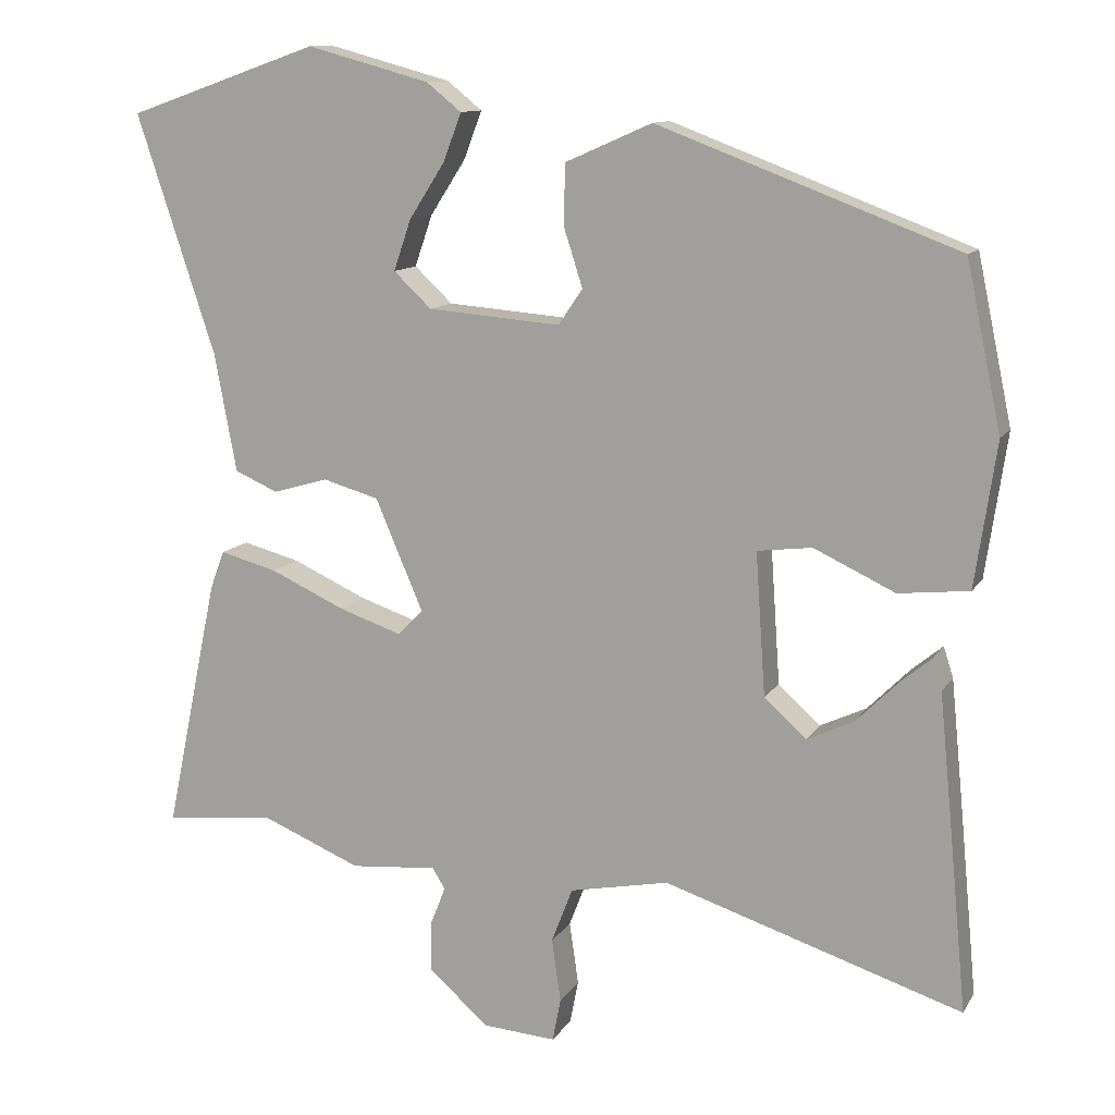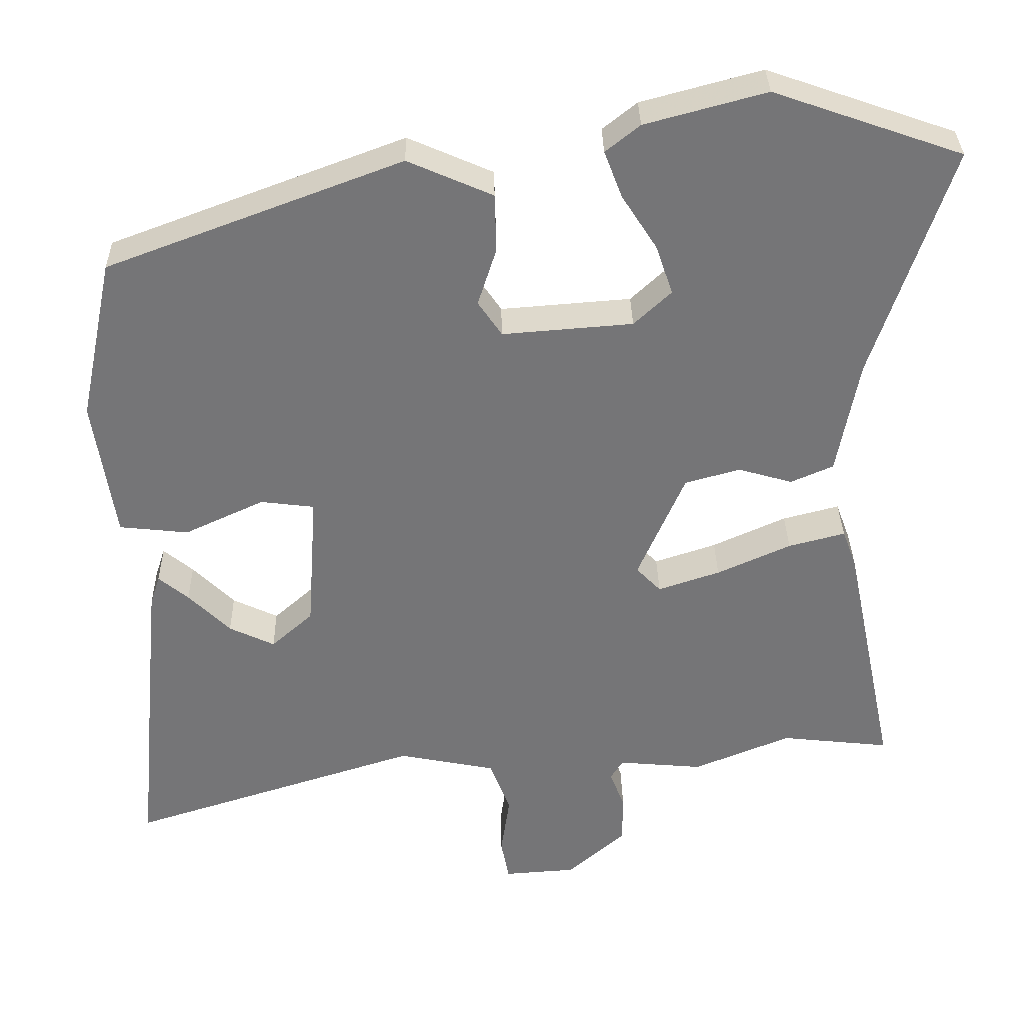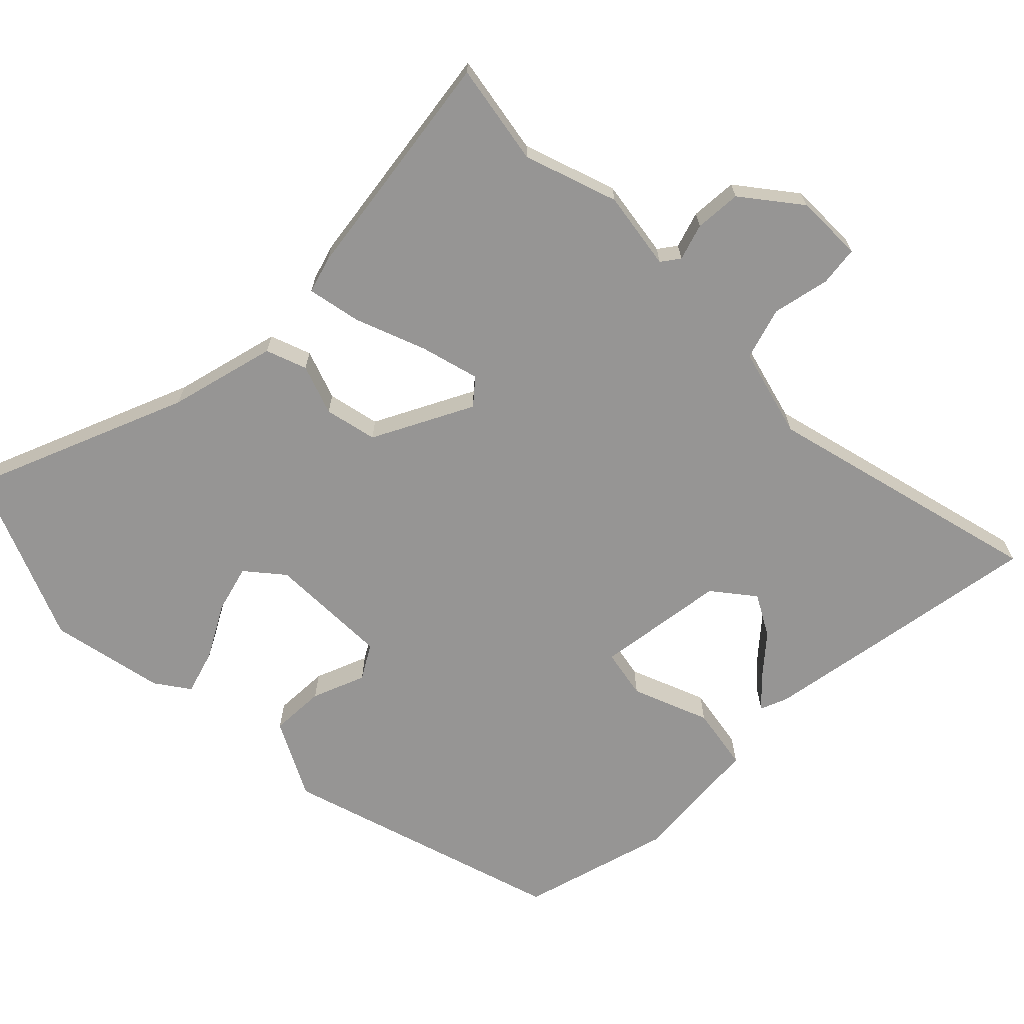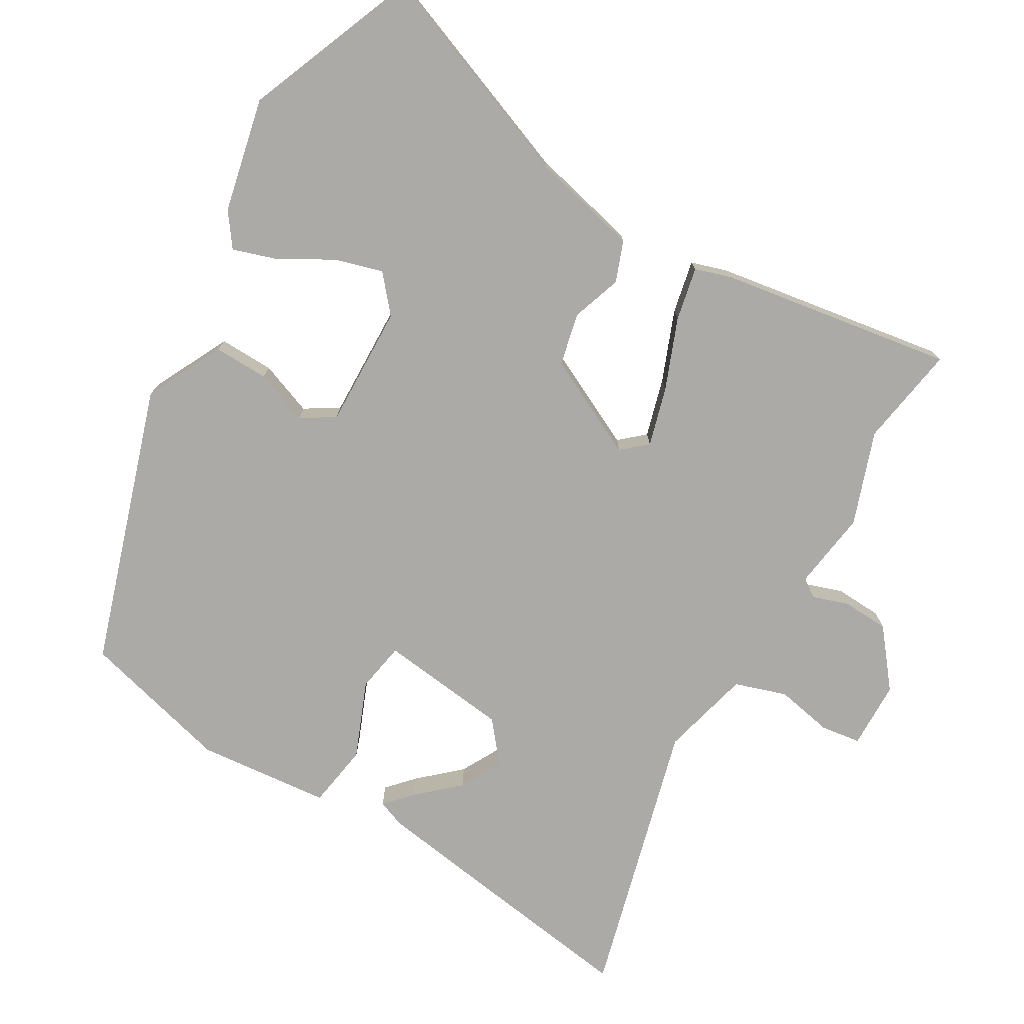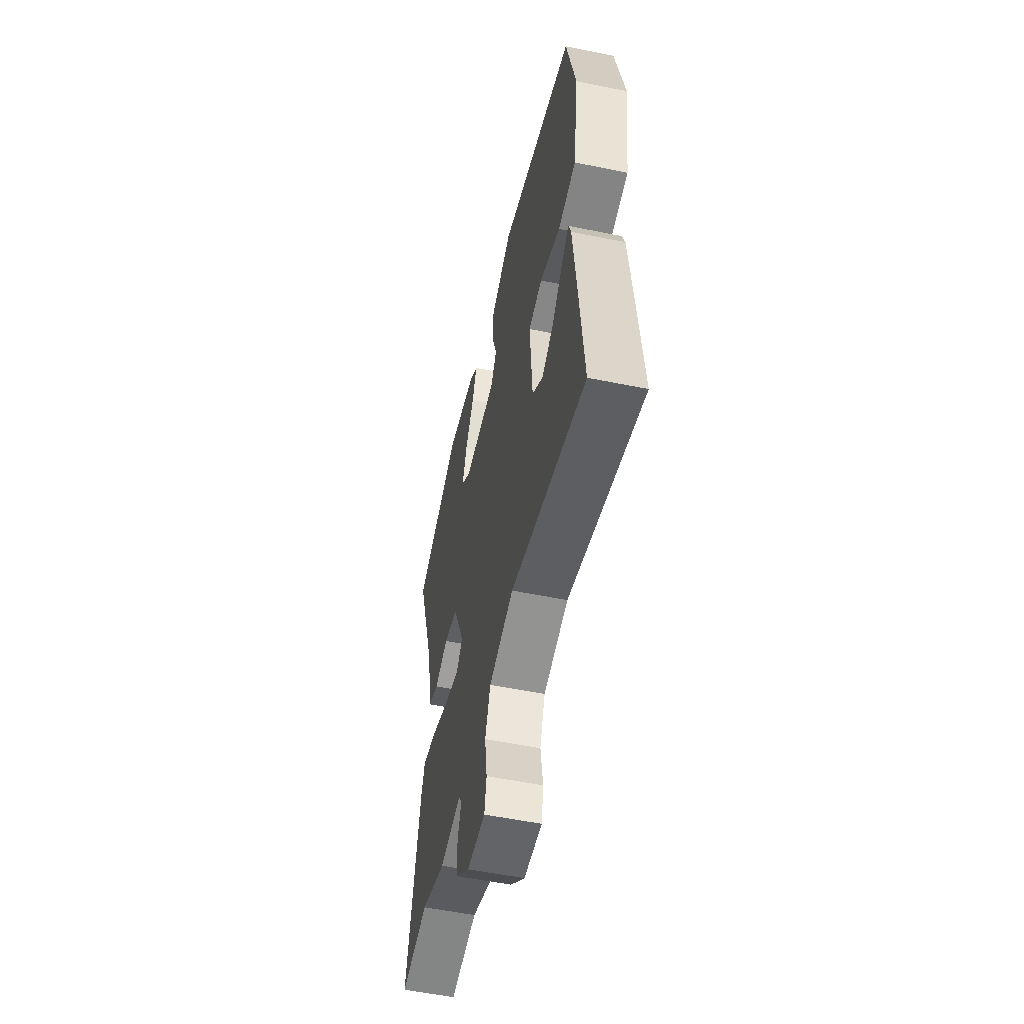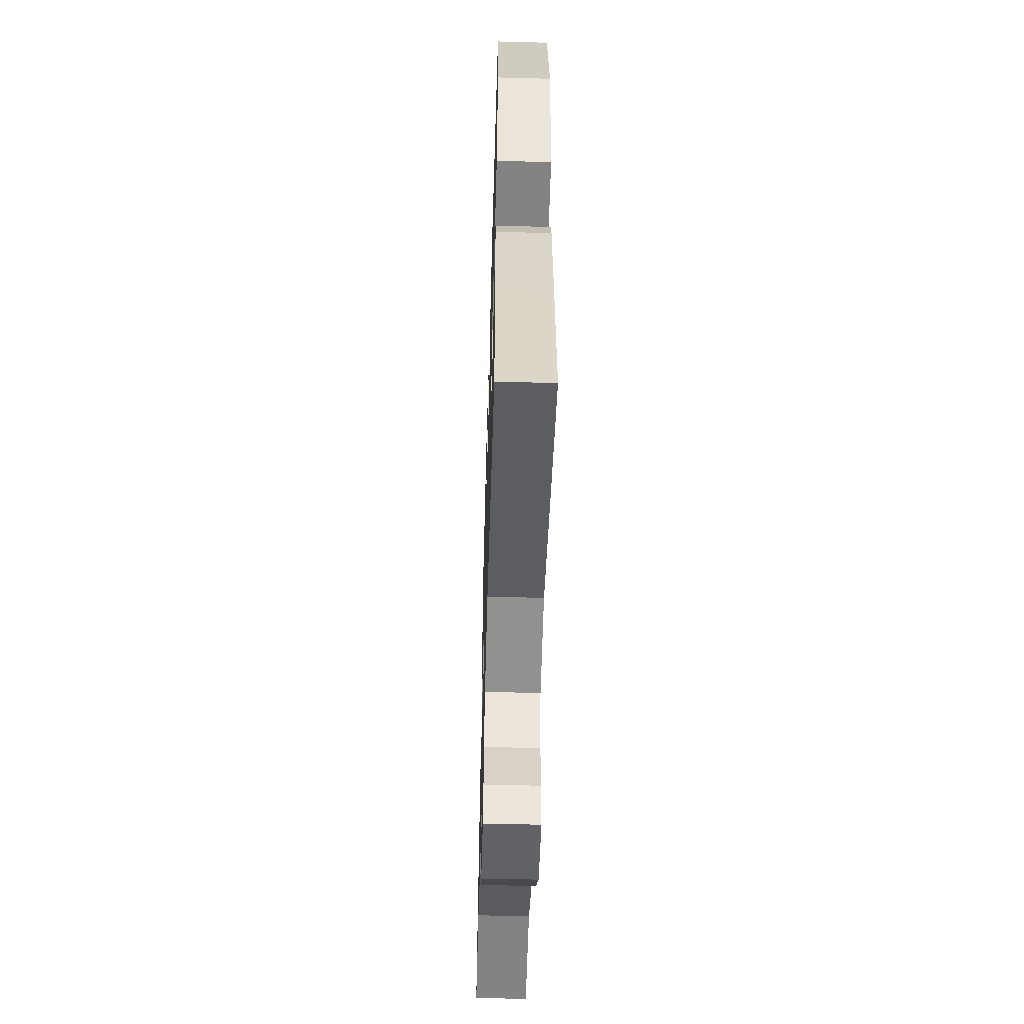
<metadata>
{"format":"obj","ext":"obj","renderer":"f3d","projection":"perspective","resolution":1024,"background":"white","views":[{"elev":11.7,"azim":-160.0,"up":"+Z"},{"elev":33.5,"azim":-1.0,"up":"+Z"},{"elev":-67.6,"azim":131.2,"up":"+Y"},{"elev":-75.7,"azim":56.8,"up":"+Y"},{"elev":-55.4,"azim":-102.1,"up":"+Z"},{"elev":-54.7,"azim":-91.6,"up":"+Z"}]}
</metadata>
<code>
v 0.368 0.07 0.546
v 0.621 0.07 0.458
v 0.517 0.07 0.143
v 0.488 0.07 -0.013
v 0.431 0.07 -0.038
v 0.358 0.07 -0.017
v 0.284 0.07 -0.038
v 0.221 0.07 -0.185
v 0.254 0.07 -0.219
v 0.337 0.07 -0.191
v 0.436 0.07 -0.146
v 0.512 0.07 -0.126
v 0.531 0.07 -0.177
v 0.601 0.07 -0.511
v 0.454 0.07 -0.495
v 0.323 0.07 -0.549
v 0.209 0.07 -0.539
v 0.192 0.07 -0.566
v 0.212 0.07 -0.617
v 0.212 0.07 -0.684
v 0.134 0.07 -0.753
v 0.037 0.07 -0.76
v 0.026 0.07 -0.703
v 0.038 0.07 -0.62
v 0.01 0.07 -0.547
v -0.121 0.07 -0.521
v -0.514 0.07 -0.647
v -0.491 0.07 -0.404
v -0.474 0.07 -0.232
v -0.461 0.07 -0.192
v -0.421 0.07 -0.225
v -0.365 0.07 -0.281
v -0.304 0.07 -0.31
v -0.248 0.07 -0.26
v -0.235 0.07 -0.072
v -0.307 0.07 -0.063
v -0.414 0.07 -0.113
v -0.507 0.07 -0.103
v -0.535 0.07 0.087
v -0.489 0.07 0.306
v -0.094 0.07 0.455
v 0.02 0.07 0.405
v 0.022 0.07 0.326
v -0.003 0.07 0.248
v 0.029 0.07 0.201
v 0.204 0.07 0.215
v 0.254 0.07 0.262
v 0.231 0.07 0.329
v 0.184 0.07 0.402
v 0.16 0.07 0.465
v 0.206 0.07 0.502
v 0.368 0 0.546
v 0.621 0 0.458
v 0.517 0 0.143
v 0.488 0 -0.013
v 0.431 0 -0.038
v 0.358 0 -0.017
v 0.284 0 -0.038
v 0.221 0 -0.185
v 0.254 0 -0.219
v 0.337 0 -0.191
v 0.436 0 -0.146
v 0.512 0 -0.126
v 0.531 0 -0.177
v 0.601 0 -0.511
v 0.454 0 -0.495
v 0.323 0 -0.549
v 0.209 0 -0.539
v 0.192 0 -0.566
v 0.212 0 -0.617
v 0.212 0 -0.684
v 0.134 0 -0.753
v 0.037 0 -0.76
v 0.026 0 -0.703
v 0.038 0 -0.62
v 0.01 0 -0.547
v -0.121 0 -0.521
v -0.514 0 -0.647
v -0.491 0 -0.404
v -0.474 0 -0.232
v -0.461 0 -0.192
v -0.421 0 -0.225
v -0.365 0 -0.281
v -0.304 0 -0.31
v -0.248 0 -0.26
v -0.235 0 -0.072
v -0.307 0 -0.063
v -0.414 0 -0.113
v -0.507 0 -0.103
v -0.535 0 0.087
v -0.489 0 0.306
v -0.094 0 0.455
v 0.02 0 0.405
v 0.022 0 0.326
v -0.003 0 0.248
v 0.029 0 0.201
v 0.204 0 0.215
v 0.254 0 0.262
v 0.231 0 0.329
v 0.184 0 0.402
v 0.16 0 0.465
v 0.206 0 0.502
f 48 49 50 51
f 47 48 51 1
f 41 42 43 44
f 39 40 41 44
f 39 44 45
f 36 37 38 39
f 35 36 39 45
f 34 35 45 46
f 29 30 31 32
f 29 32 33
f 26 27 28 29
f 25 26 29 33
f 21 22 23 24
f 21 24 25
f 18 19 20 21
f 18 21 25
f 17 18 25 33
f 15 16 17 33
f 10 11 12 13
f 9 10 13 14
f 3 4 5 6
f 3 6 7
f 47 1 2 3
f 34 46 47 3
f 9 14 15 33
f 8 9 33 34
f 7 8 34
f 3 7 34
f 102 101 100 99
f 52 102 99 98
f 95 94 93 92
f 95 92 91 90
f 96 95 90
f 90 89 88 87
f 96 90 87 86
f 97 96 86 85
f 83 82 81 80
f 84 83 80
f 80 79 78 77
f 84 80 77 76
f 75 74 73 72
f 76 75 72
f 72 71 70 69
f 76 72 69
f 84 76 69 68
f 84 68 67 66
f 64 63 62 61
f 65 64 61 60
f 57 56 55 54
f 58 57 54
f 54 53 52 98
f 54 98 97 85
f 84 66 65 60
f 85 84 60 59
f 85 59 58
f 85 58 54
f 1 52 53 2
f 2 53 54 3
f 3 54 55 4
f 4 55 56 5
f 5 56 57 6
f 6 57 58 7
f 7 58 59 8
f 8 59 60 9
f 9 60 61 10
f 10 61 62 11
f 11 62 63 12
f 12 63 64 13
f 13 64 65 14
f 14 65 66 15
f 15 66 67 16
f 16 67 68 17
f 17 68 69 18
f 18 69 70 19
f 19 70 71 20
f 20 71 72 21
f 21 72 73 22
f 22 73 74 23
f 23 74 75 24
f 24 75 76 25
f 25 76 77 26
f 26 77 78 27
f 27 78 79 28
f 28 79 80 29
f 29 80 81 30
f 30 81 82 31
f 31 82 83 32
f 32 83 84 33
f 33 84 85 34
f 34 85 86 35
f 35 86 87 36
f 36 87 88 37
f 37 88 89 38
f 38 89 90 39
f 39 90 91 40
f 40 91 92 41
f 41 92 93 42
f 42 93 94 43
f 43 94 95 44
f 44 95 96 45
f 45 96 97 46
f 46 97 98 47
f 47 98 99 48
f 48 99 100 49
f 49 100 101 50
f 50 101 102 51
f 51 102 52 1

</code>
